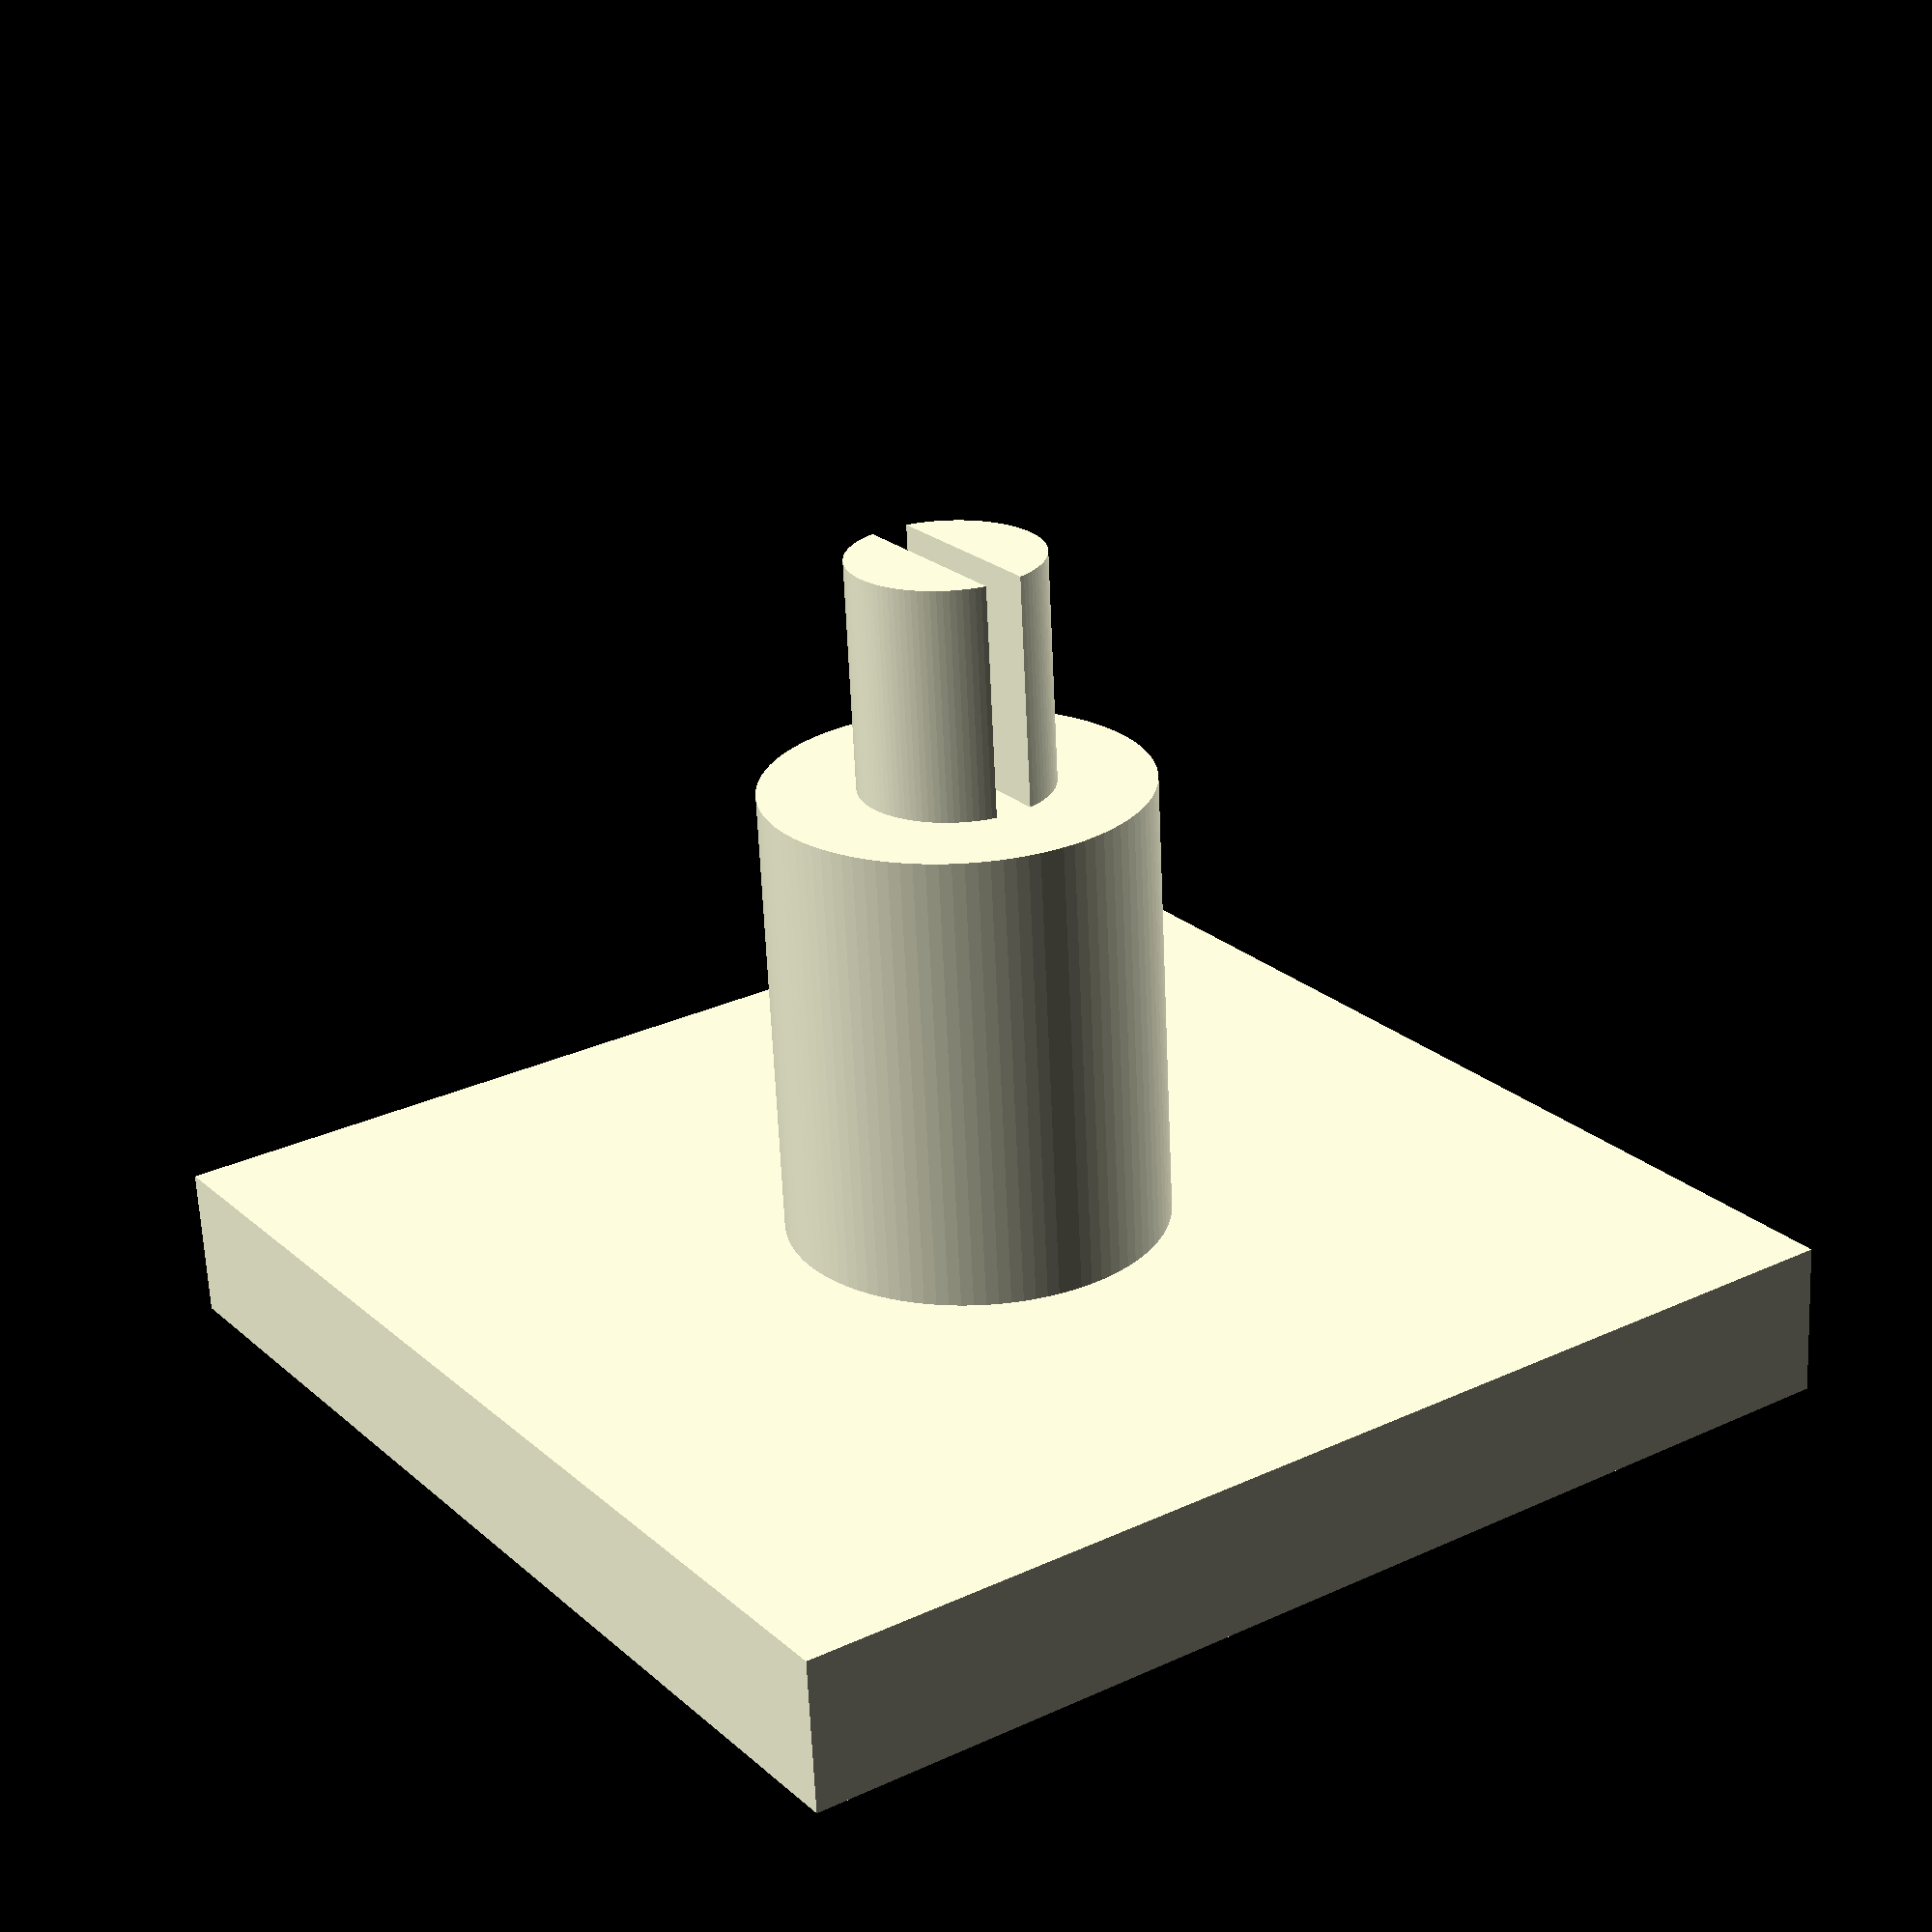
<openscad>
/* PC Board Standoffs */

$fn=100;

hole_diameter=3;
tape_width=15;
standoff_height=8;
board_thickness=2;

base_thickness=2;
post_length=standoff_height-base_thickness;
pin_length=3;

base_side=tape_width;
post_dia=hole_diameter+2;
pin_dia=hole_diameter-0.5;

/* A square base to stick to an enclosure with double sided tape
*/
module base(side_length, thickness) {
    linear_extrude(height=thickness)
        square([side_length, side_length], center=true);
}

/* A post for the PCB to rest on. Should be slightly wider
   than the hole on the PCB
*/
module post(diameter, length) {
    linear_extrude(height=length)
        circle(d=diameter);
}

/* A pin on top to set the PCB onto. Can be melted or glued to secure.
   TODO: form a clip by splitting the pin, and giving it a bulge
*/
module pin(diameter, length) {
    /* Make the first part of the pin an exact fit */
    linear_extrude(height=board_thickness) {
        difference() {
            circle(d=diameter);
            square([0.5, diameter], center=true);
        }
    }
    /* TODO: Make the next part with a small bulge... */
    translate([0,0,board_thickness]) {
        linear_extrude(height=length-board_thickness) {
            difference() {
                circle(d=diameter);
                square([0.5, diameter], center=true);
            }
        }
    }
    /* Musings...
    translate([0,0,board_thickness]) {
        hull() {
            linear_extrude(height=length-board_thickness) {
                difference() {
                    circle(d=diameter);
                    square([0.5, diameter], center=true);
                }
            }
            translate([0,0,board_thickness/2])
            linear_extrude(height=0.1)
                difference() {
                    circle(d=diameter+0.5);
                    square([0.5, diameter+0.5], center=true);
                }
        }
    }
    */
}

/* The completed standoff */
module standoff(base_side_length, post_diameter, pin_diameter) {
    base(base_side_length, base_thickness);
    translate([0,0,base_thickness])
        post(post_diameter, post_length);
    translate([0,0,base_thickness+post_length])
        pin(pin_diameter, pin_length);
}

standoff(base_side, post_dia, pin_dia);
</openscad>
<views>
elev=245.2 azim=325.4 roll=177.4 proj=p view=wireframe
</views>
